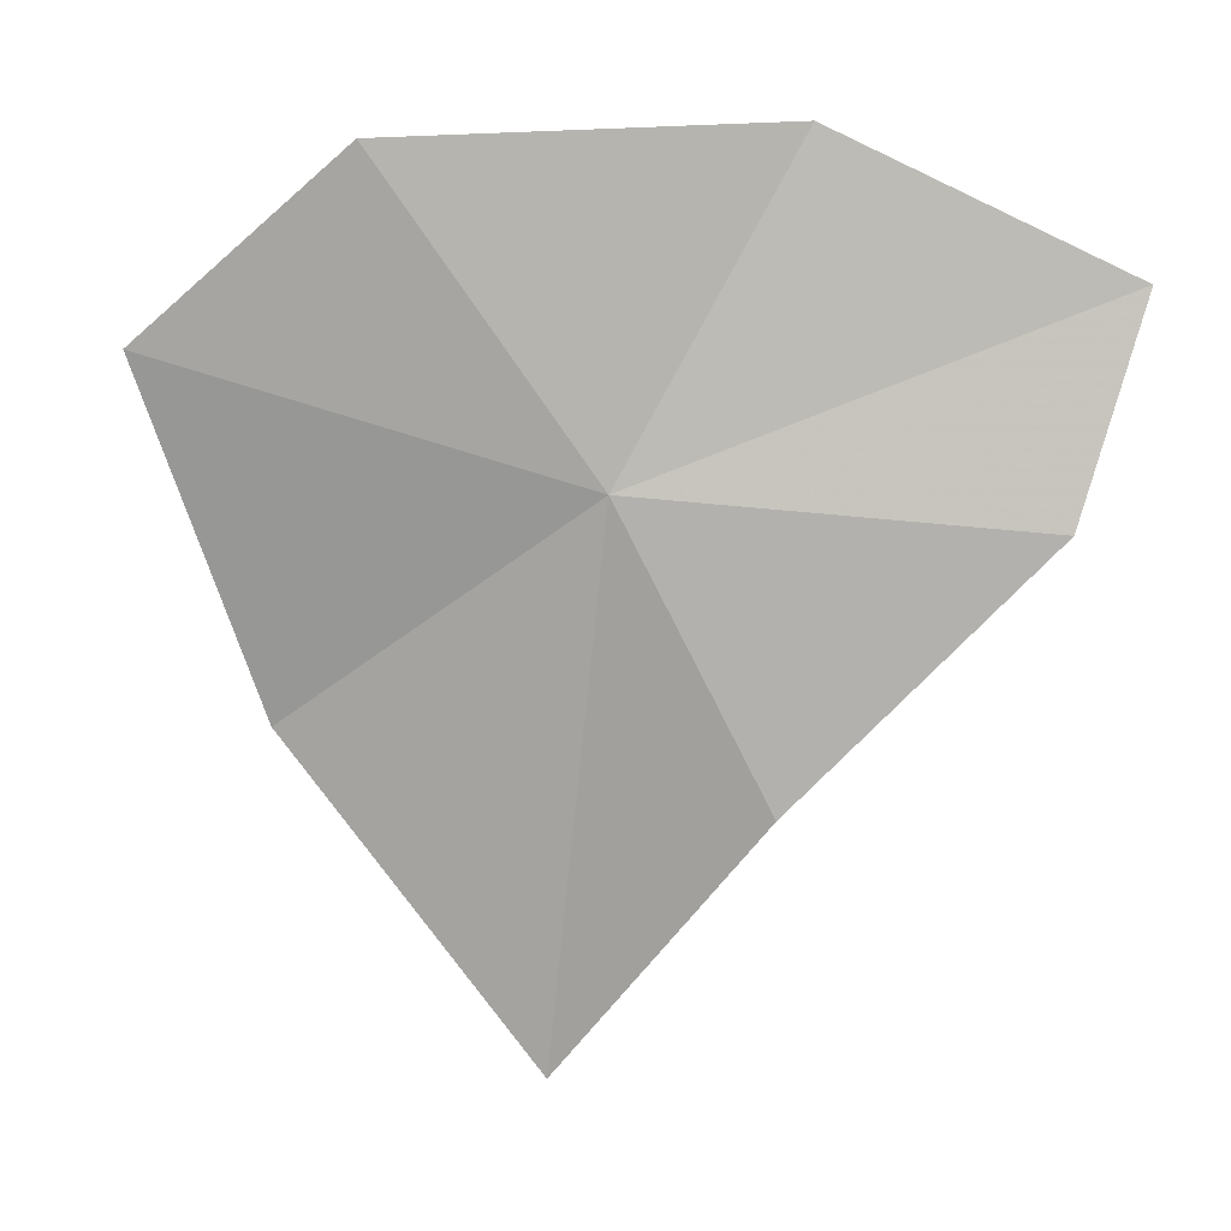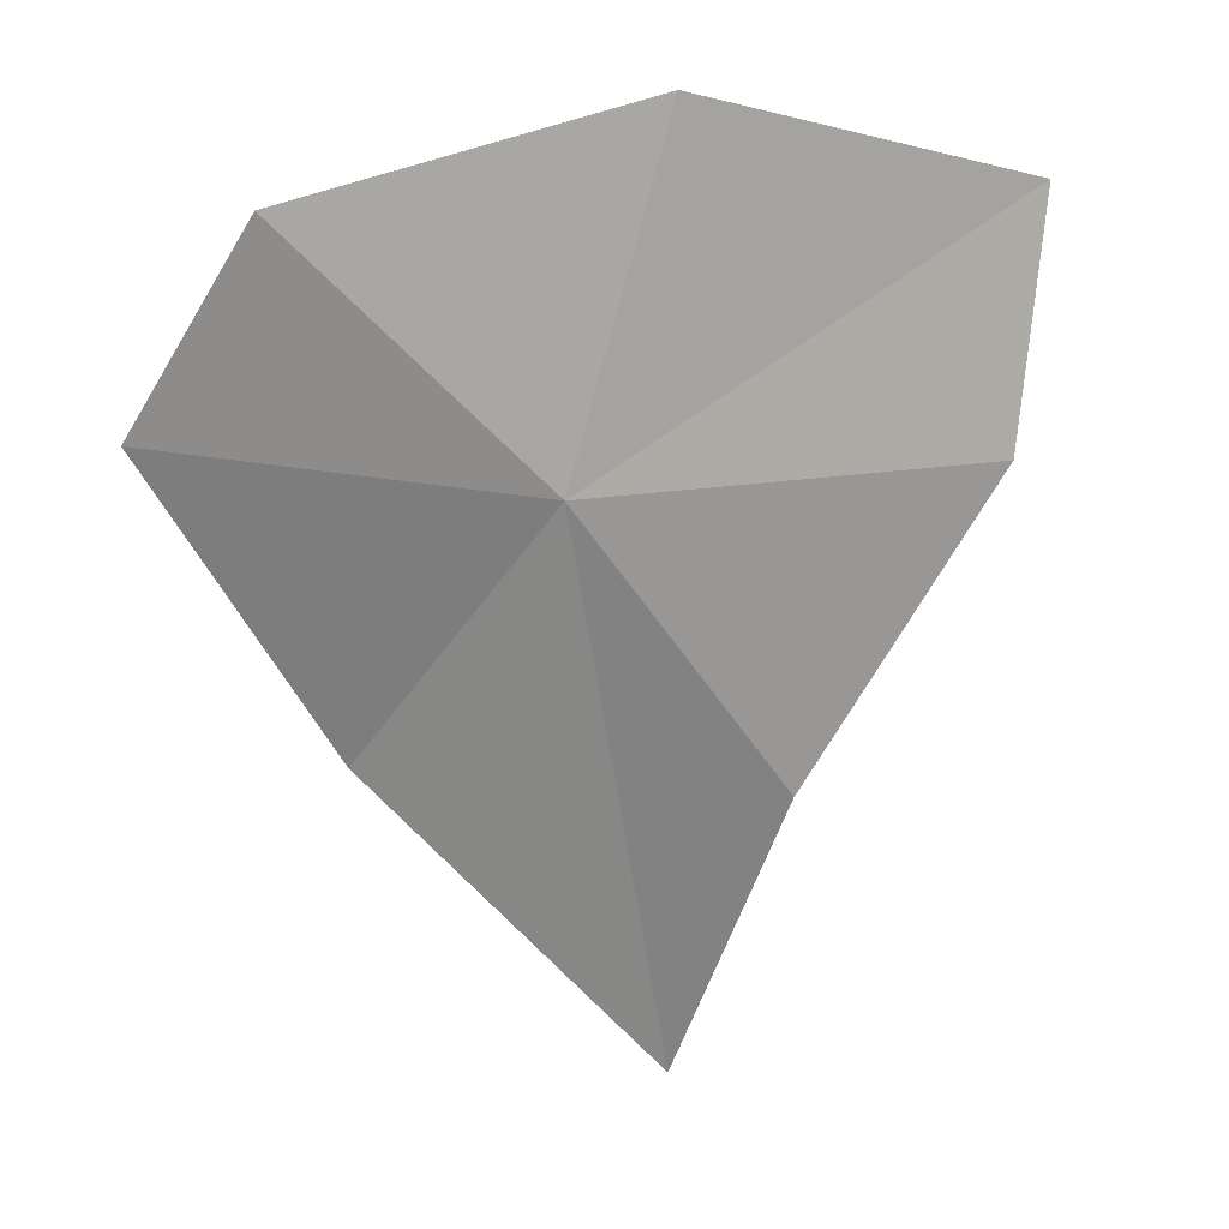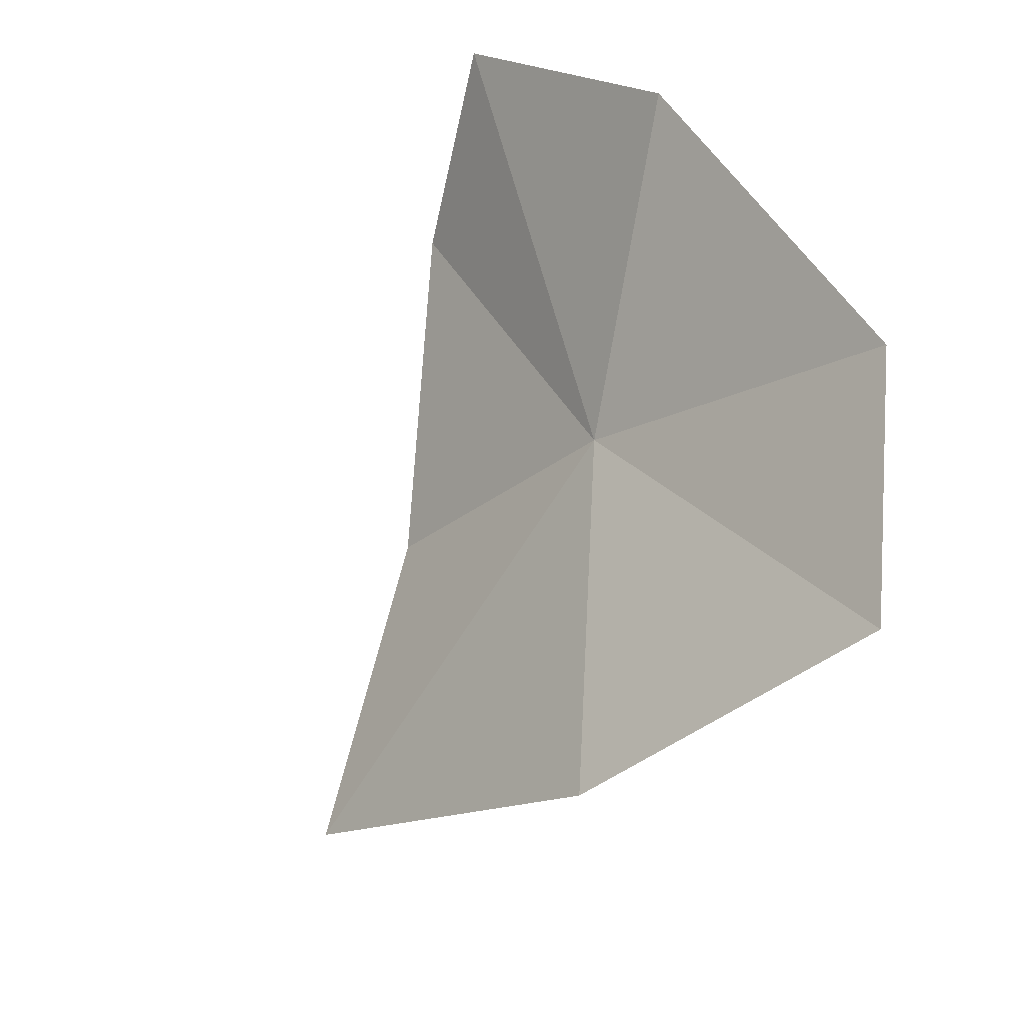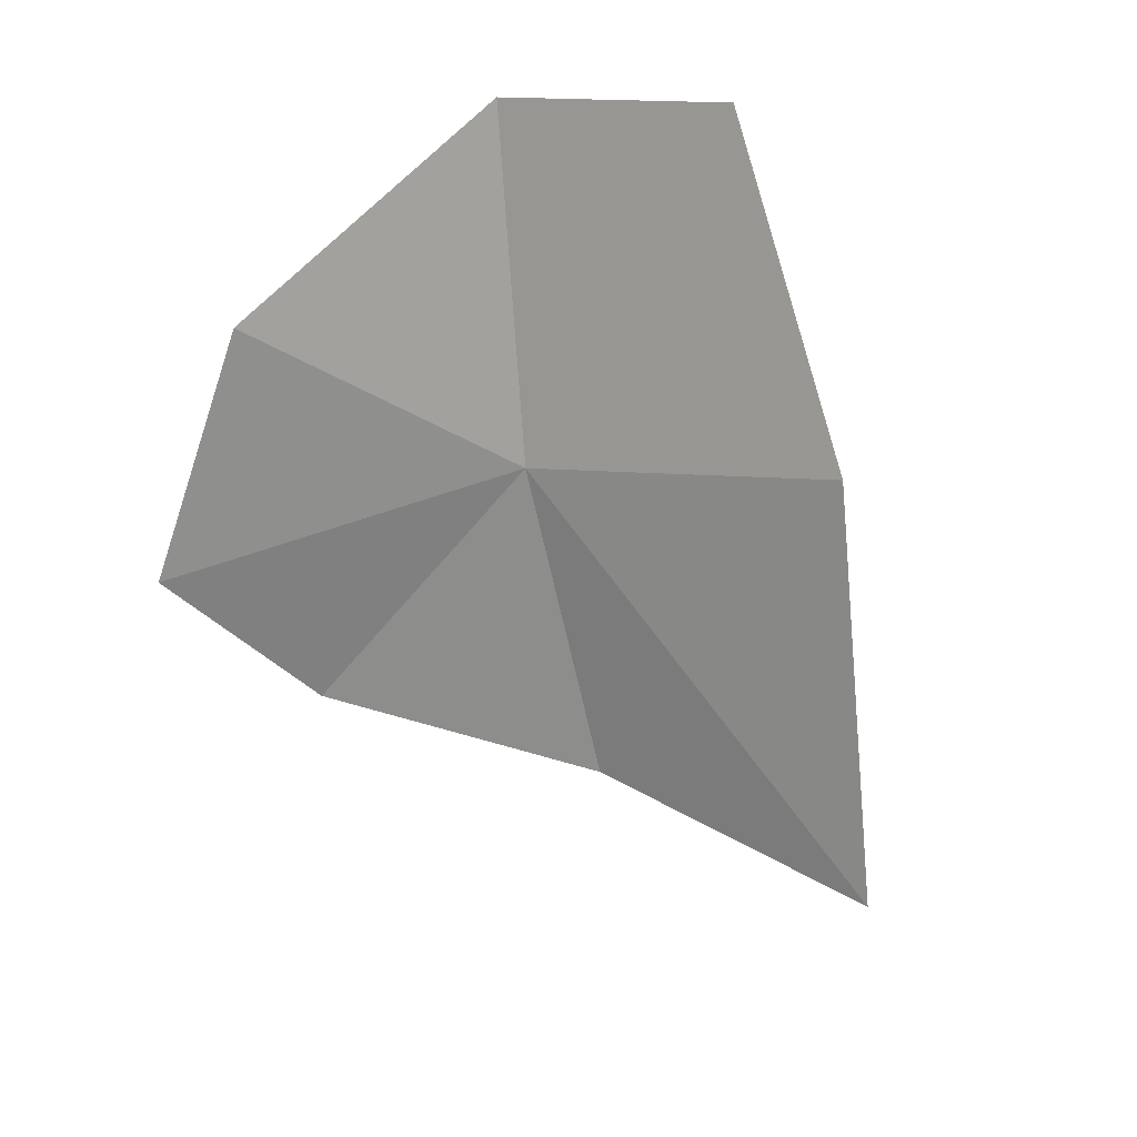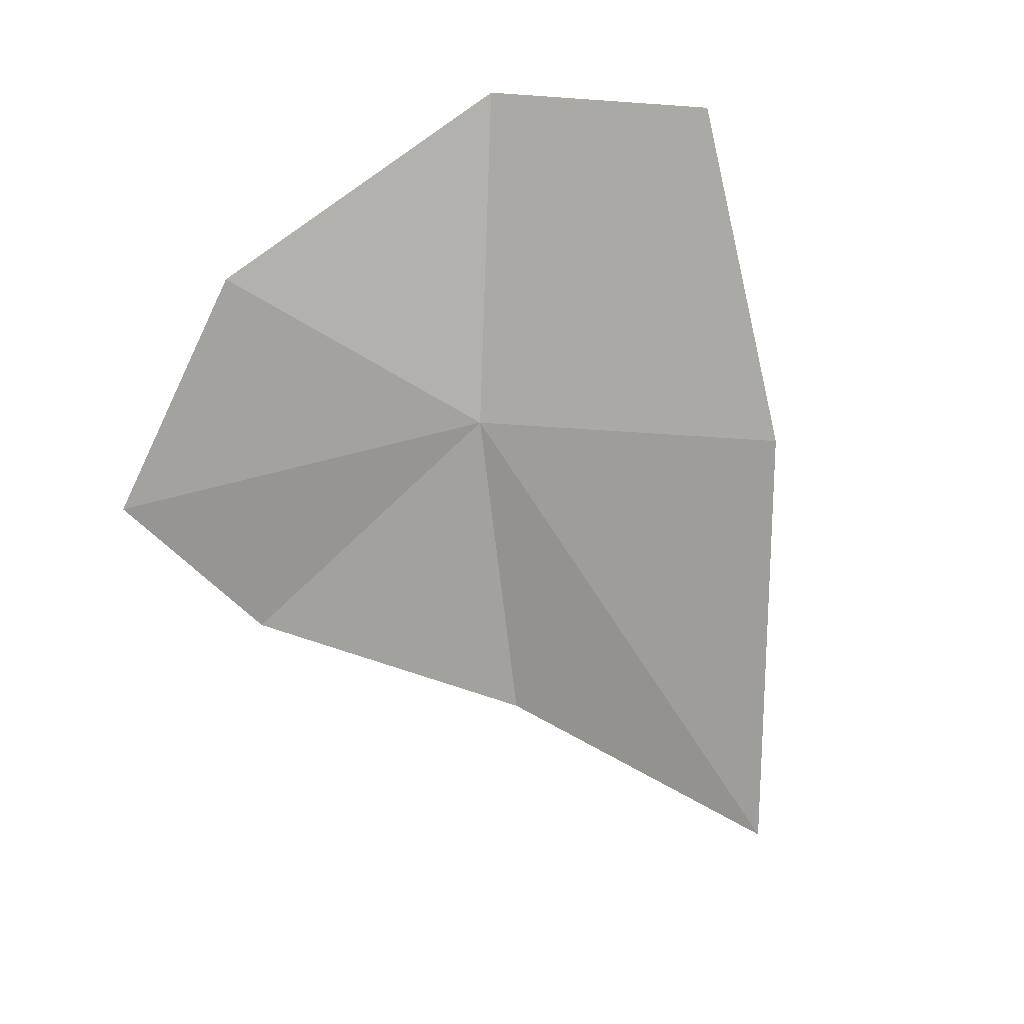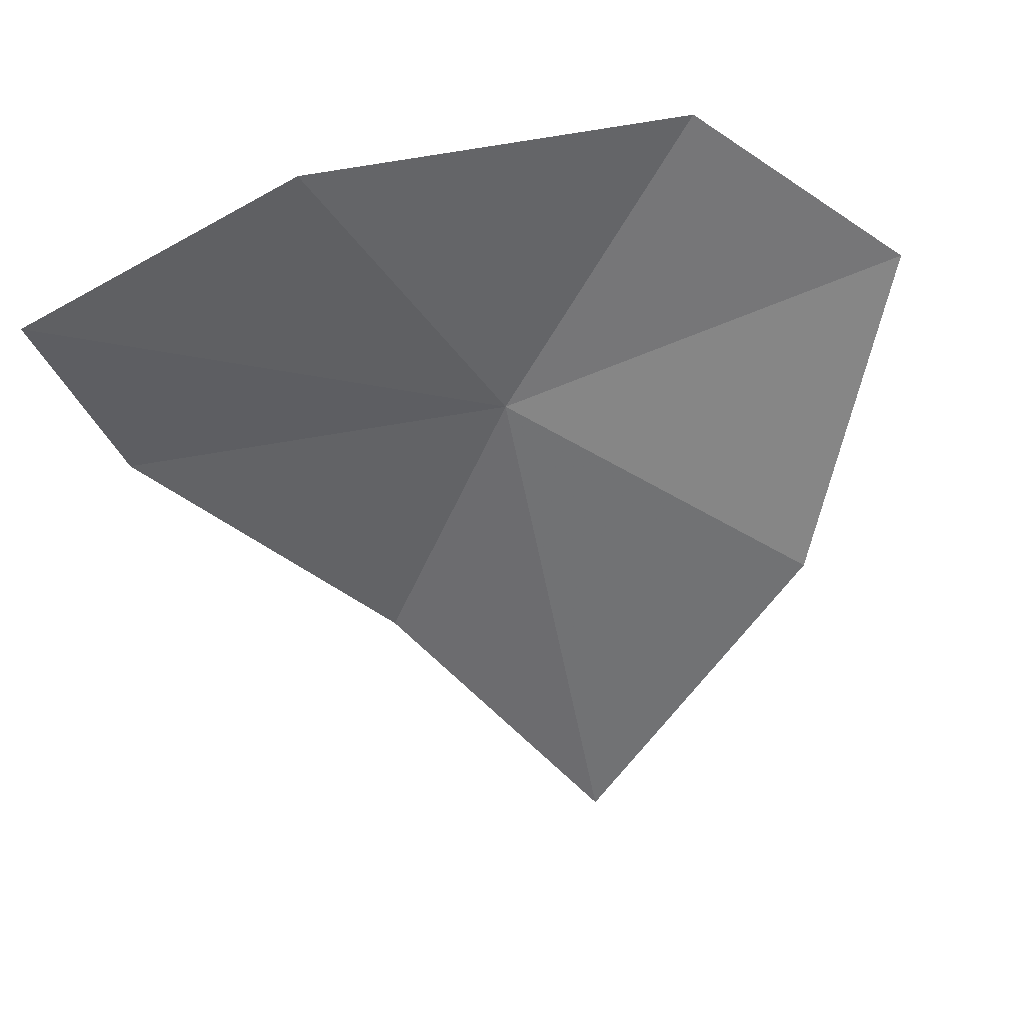
<metadata>
{"format":"obj","ext":"obj","renderer":"f3d","projection":"perspective","resolution":1024,"background":"white","views":[{"elev":-24.5,"azim":173.5,"up":"+Z"},{"elev":-22.9,"azim":-162.8,"up":"+Z"},{"elev":48.1,"azim":56.7,"up":"+Z"},{"elev":-55.3,"azim":49.2,"up":"+Y"},{"elev":-61.3,"azim":42.2,"up":"+Y"},{"elev":73.9,"azim":-14.2,"up":"+Z"}]}
</metadata>
<code>
v 22.16 -1.502 35.69
v 23.88 -1.402 36.11
v 23.31 -2.355 35.1
v 23.1 -0.8164 36.65
v 22.22 -2.994 33.97
v 21.52 -0.7665 36.82
v 21.48 -2.069 34.7
v 20.53 -1.314 35.53
v 20.3 -0.9163 36.33
f 1 3 2
f 1 2 4
f 1 5 3
f 1 7 5
f 1 8 7
f 1 6 9
f 1 4 6
f 1 9 8

</code>
